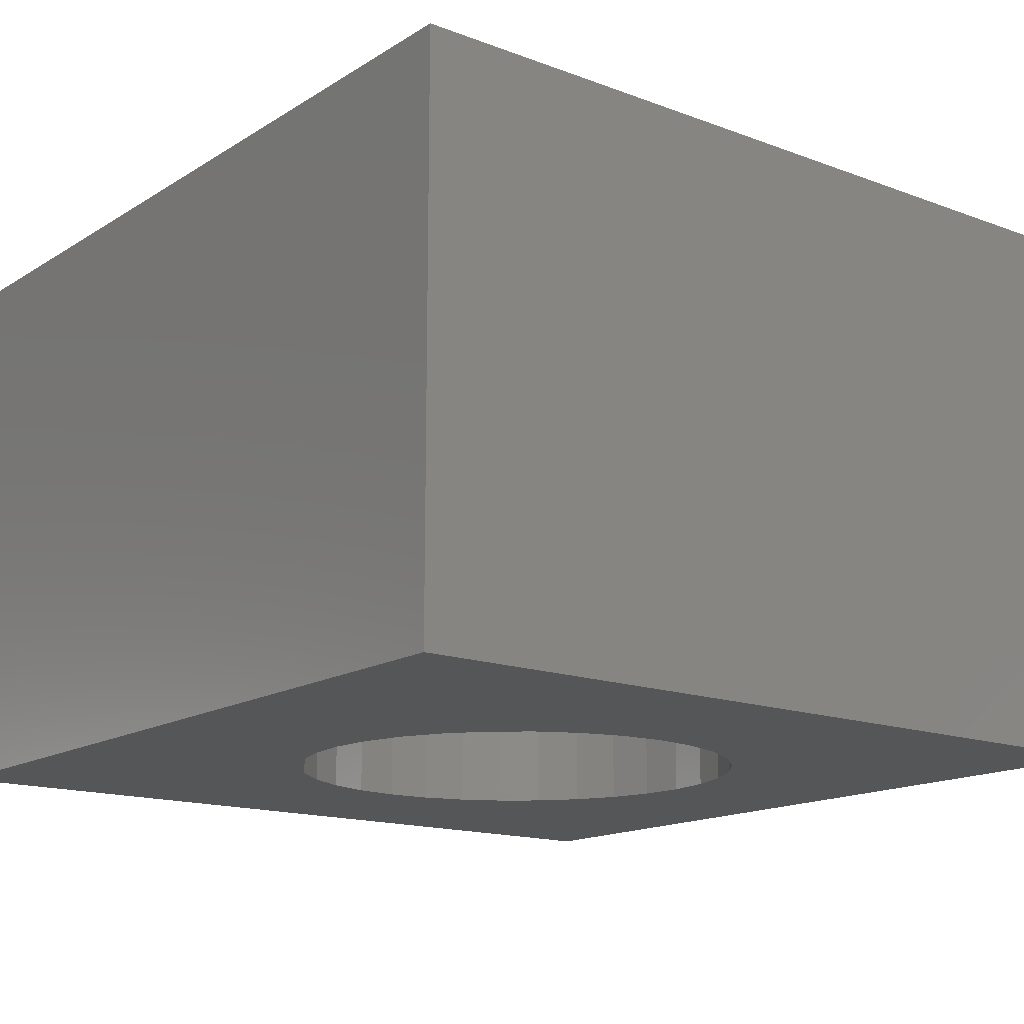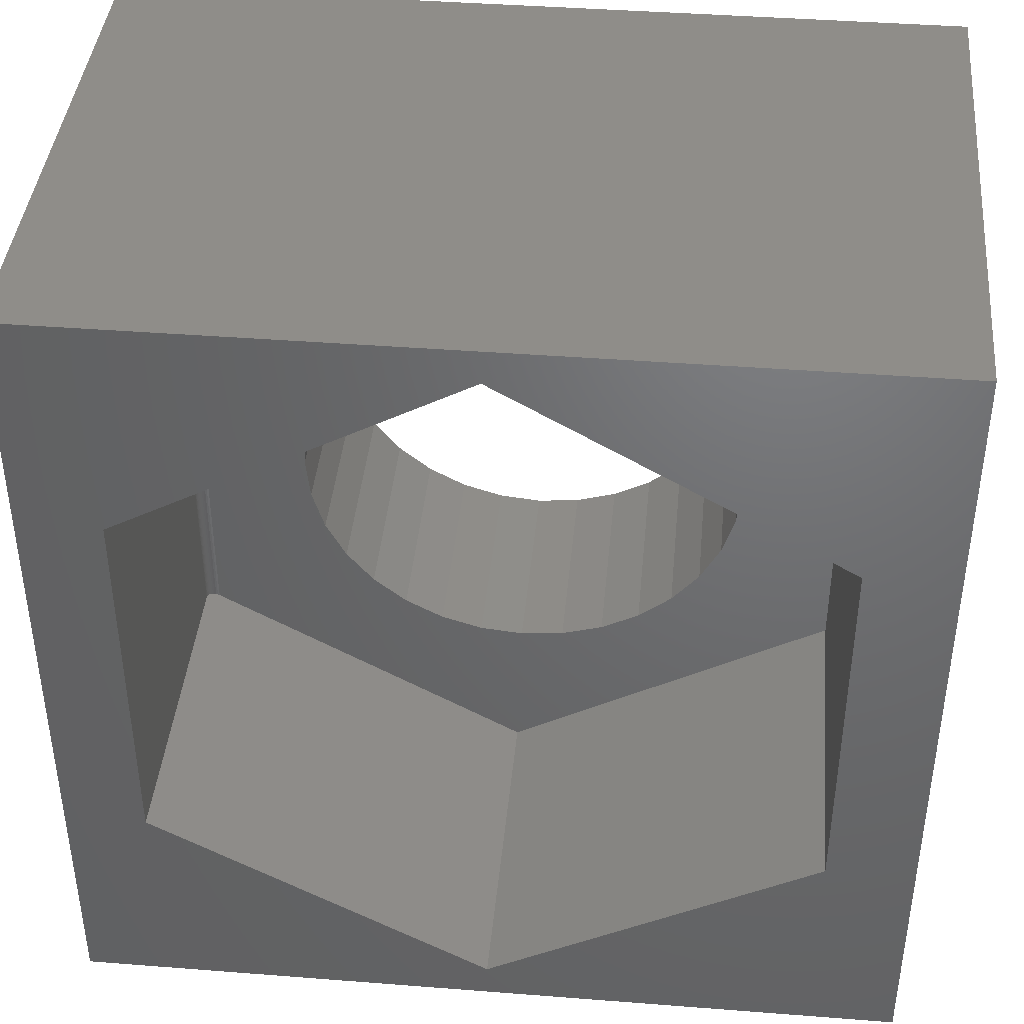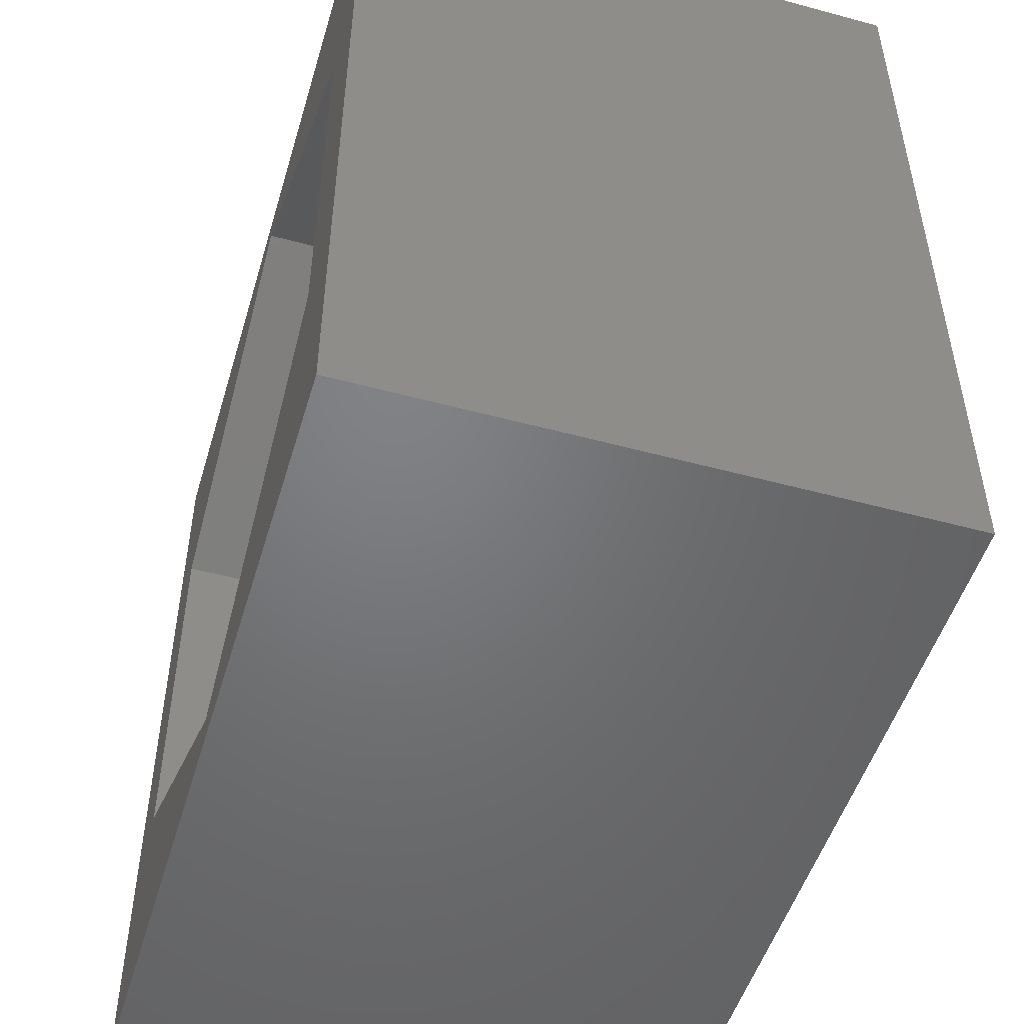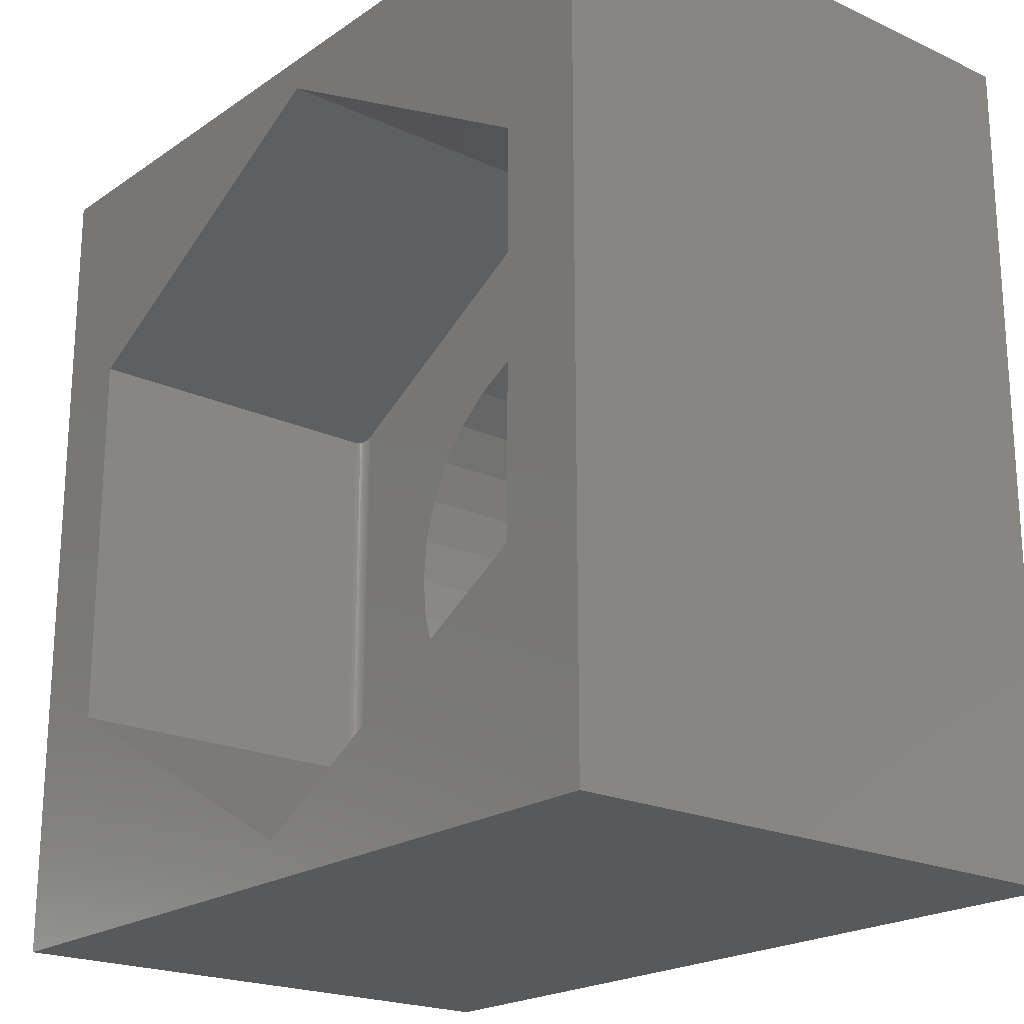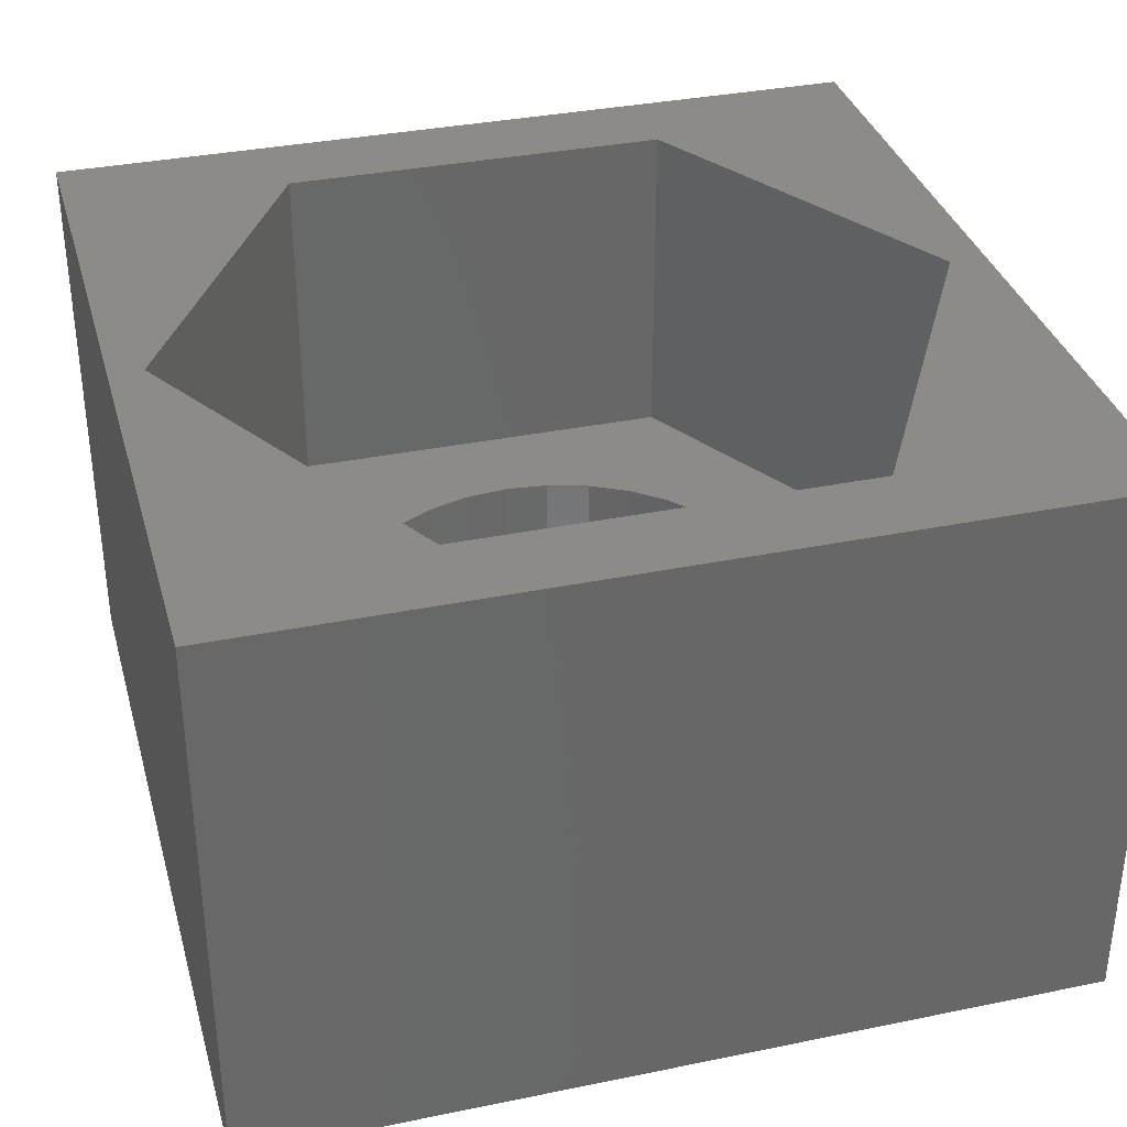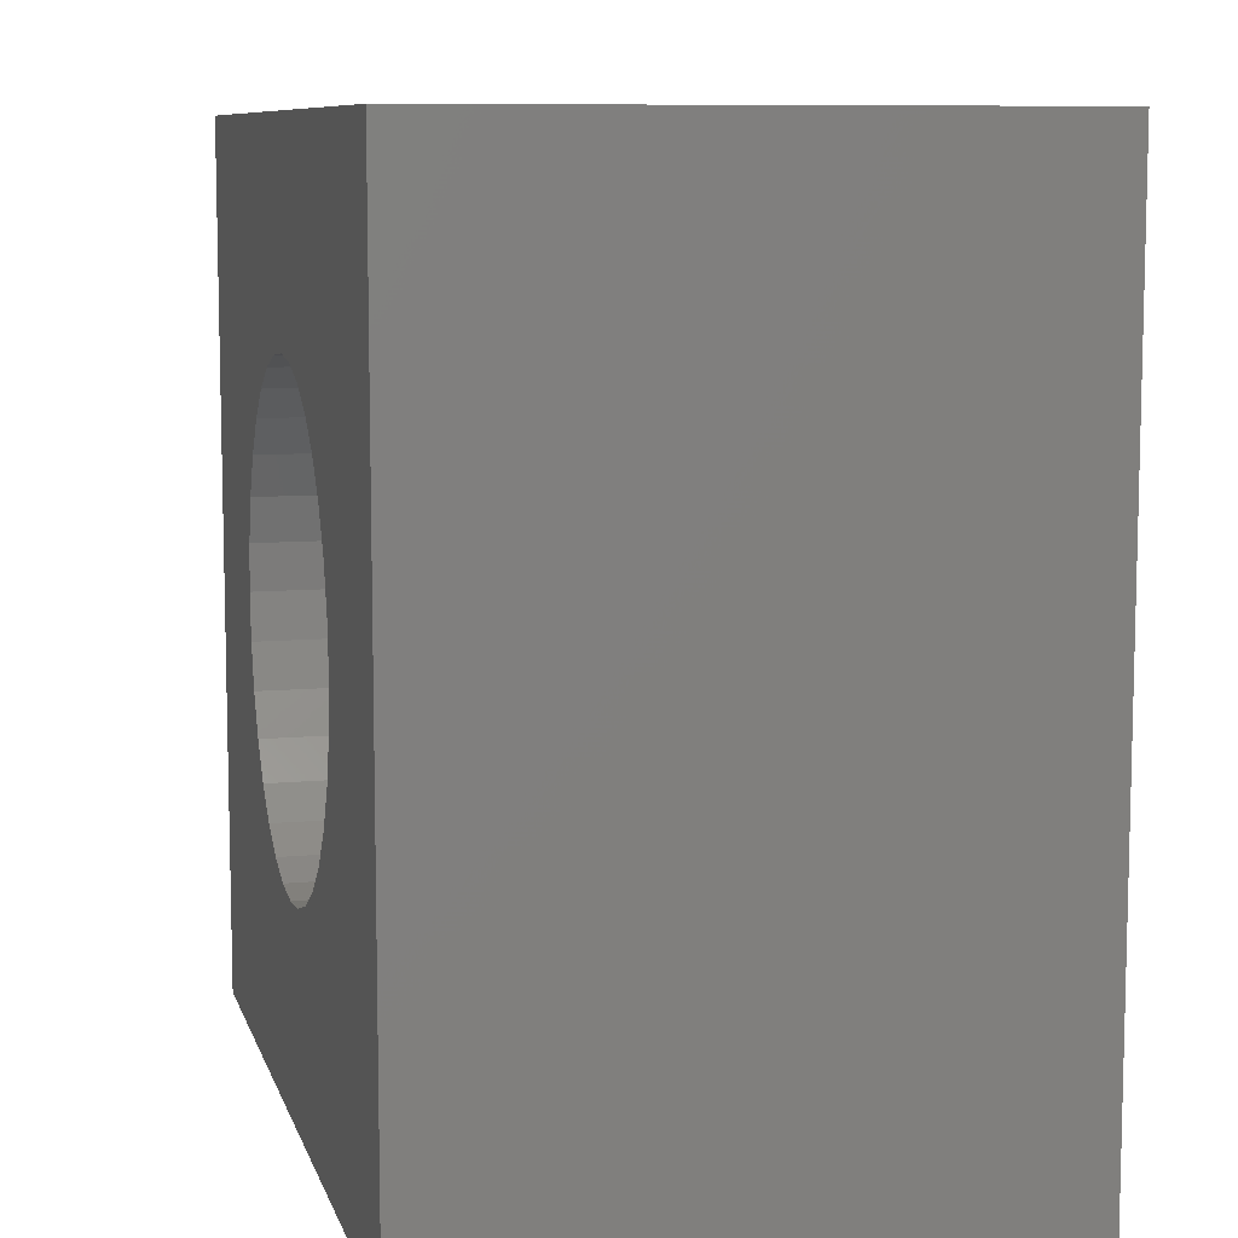
<metadata>
{"format":"stl","ext":"stl","renderer":"f3d","projection":"perspective","resolution":1024,"background":"white","views":[{"elev":-15.4,"azim":-38.1,"up":"+Z"},{"elev":41.3,"azim":5.4,"up":"+Y"},{"elev":-50.5,"azim":73.5,"up":"+Y"},{"elev":-20.9,"azim":50.4,"up":"+Y"},{"elev":34.7,"azim":-105.3,"up":"+Z"},{"elev":8.9,"azim":-104.3,"up":"+Y"}]}
</metadata>
<code>
# stl→obj: 104 verts, 208 faces
v 0.007072 0.3039 0
v -0.05222 0.2981 0.2969
v -0.05222 0.2981 0
v -0.1092 0.2808 0.2969
v -0.1092 0.2808 0
v -0.1618 0.2527 0.2969
v -0.1618 0.2527 0
v -0.2079 0.2149 0.2969
v -0.2079 0.2149 0
v -0.2457 0.1689 0.2969
v -0.2457 0.1689 0
v -0.2737 0.1163 0.2969
v -0.2737 0.1163 0
v -0.291 0.0593 0.2969
v -0.291 0.0593 0
v -0.2969 3.722e-17 0.2969
v -0.2969 3.722e-17 0
v 0.007072 0.3039 0.2969
v 0.06637 0.2981 0
v 0.06637 0.2981 0.2969
v 0.1234 0.2808 0
v 0.1234 0.2808 0.2969
v 0.1759 0.2527 0
v 0.1759 0.2527 0.2969
v 0.222 0.2149 0
v 0.222 0.2149 0.2969
v 0.2598 0.1689 0
v 0.2598 0.1689 0.2969
v 0.2879 0.1163 0
v 0.2879 0.1163 0.2969
v 0.3052 0.0593 0
v 0.3052 0.0593 0.2969
v 0.311 0 0
v 0.311 0 0.2969
v 0.007072 -0.3039 0
v 0.06637 -0.2981 0.2969
v 0.06637 -0.2981 0
v 0.1234 -0.2808 0.2969
v 0.1234 -0.2808 0
v 0.1759 -0.2527 0.2969
v 0.1759 -0.2527 0
v 0.222 -0.2149 0.2969
v 0.222 -0.2149 0
v 0.2598 -0.1689 0.2969
v 0.2598 -0.1689 0
v 0.2879 -0.1163 0.2969
v 0.2879 -0.1163 0
v 0.3052 -0.0593 0.2969
v 0.3052 -0.0593 0
v 0.007072 -0.3039 0.2969
v -0.05222 -0.2981 0
v -0.05222 -0.2981 0.2969
v -0.1092 -0.2808 0
v -0.1092 -0.2808 0.2969
v -0.1618 -0.2527 0
v -0.1618 -0.2527 0.2969
v -0.2079 -0.2149 0
v -0.2079 -0.2149 0.2969
v -0.2457 -0.1689 0
v -0.2457 -0.1689 0.2969
v -0.2737 -0.1163 0
v -0.2737 -0.1163 0.2969
v -0.291 -0.0593 0
v -0.291 -0.0593 0.2969
v -0.5625 0.5625 0
v 0.5625 0.5625 0
v -0.5625 -0.5625 0
v 0.5625 -0.5625 0
v 0.0008224 0.5177 0.2969
v -0.4375 0.2711 0.2969
v 0.4453 0.2623 0.2969
v 0.4453 -0.2578 0.2969
v 0.0008224 -0.5132 0.2969
v -0.4375 -0.2666 0.2969
v -0.4531 0.2623 0.3125
v -0.4531 0.2623 0.75
v -0.4531 -0.2578 0.3125
v -0.4531 -0.2578 0.75
v 0.0008224 0.5177 0.75
v -0.4514 0.2633 0.3054
v -0.4501 0.264 0.3033
v -0.4486 0.2649 0.3015
v -0.4467 0.266 0.2999
v -0.4446 0.2671 0.2986
v -0.4424 0.2684 0.2976
v -0.44 0.2697 0.2971
v -0.4529 0.2624 0.3101
v -0.4524 0.2628 0.3077
v -0.4446 -0.2626 0.2986
v -0.4467 -0.2614 0.2999
v -0.4529 -0.2579 0.3101
v 0.0008224 -0.5132 0.75
v -0.44 -0.2652 0.2971
v -0.4424 -0.2639 0.2976
v -0.4486 -0.2604 0.3015
v -0.4501 -0.2595 0.3033
v -0.4514 -0.2588 0.3054
v -0.4524 -0.2582 0.3077
v 0.5625 -0.5625 0.75
v -0.5625 -0.5625 0.75
v 0.4453 -0.2578 0.75
v 0.5625 0.5625 0.75
v -0.5625 0.5625 0.75
v 0.4453 0.2623 0.75
f 1 2 3
f 3 2 4
f 3 4 5
f 5 4 6
f 5 6 7
f 7 6 8
f 7 8 9
f 9 8 10
f 9 10 11
f 11 10 12
f 11 12 13
f 13 12 14
f 13 14 15
f 15 14 16
f 15 16 17
f 2 1 18
f 18 1 19
f 18 19 20
f 20 19 21
f 20 21 22
f 22 21 23
f 22 23 24
f 24 23 25
f 24 25 26
f 26 25 27
f 26 27 28
f 28 27 29
f 28 29 30
f 30 29 31
f 30 31 32
f 32 31 33
f 32 33 34
f 35 36 37
f 37 36 38
f 37 38 39
f 39 38 40
f 39 40 41
f 41 40 42
f 41 42 43
f 43 42 44
f 43 44 45
f 45 44 46
f 45 46 47
f 47 46 48
f 47 48 49
f 49 48 34
f 49 34 33
f 36 35 50
f 50 35 51
f 50 51 52
f 52 51 53
f 52 53 54
f 54 53 55
f 54 55 56
f 56 55 57
f 56 57 58
f 58 57 59
f 58 59 60
f 60 59 61
f 60 61 62
f 62 61 63
f 62 63 64
f 64 63 17
f 64 17 16
f 65 66 1
f 65 1 3
f 65 3 5
f 65 5 7
f 65 7 9
f 65 9 11
f 65 11 13
f 65 13 15
f 65 15 67
f 67 15 17
f 67 17 63
f 67 63 61
f 67 61 59
f 67 59 57
f 67 57 55
f 67 55 53
f 67 53 51
f 67 51 35
f 67 35 68
f 68 35 37
f 68 37 39
f 68 39 41
f 68 41 43
f 68 43 45
f 68 45 47
f 68 47 49
f 68 49 33
f 68 33 31
f 66 68 31
f 66 31 29
f 66 29 27
f 66 27 25
f 66 25 23
f 66 23 21
f 66 21 19
f 66 19 1
f 69 70 2
f 69 2 18
f 69 18 20
f 71 69 20
f 71 20 22
f 71 22 24
f 71 24 26
f 71 26 28
f 71 28 30
f 71 30 32
f 71 32 72
f 73 72 38
f 73 38 36
f 73 36 50
f 73 50 52
f 73 52 54
f 73 54 74
f 74 54 56
f 74 56 58
f 74 58 60
f 74 60 62
f 74 62 64
f 74 64 16
f 74 16 14
f 70 74 14
f 70 14 12
f 70 12 10
f 70 10 8
f 70 8 6
f 70 6 4
f 70 4 2
f 72 32 34
f 72 34 48
f 72 48 46
f 72 46 44
f 72 44 42
f 72 42 40
f 72 40 38
f 75 76 77
f 77 76 78
f 70 69 79
f 76 80 81
f 76 81 82
f 76 82 83
f 76 83 84
f 76 84 85
f 76 85 86
f 76 86 70
f 76 70 79
f 80 76 75
f 80 75 87
f 80 87 88
f 77 78 89
f 77 89 90
f 77 90 91
f 92 73 74
f 92 74 93
f 92 93 94
f 92 94 89
f 92 89 78
f 91 90 95
f 91 95 96
f 91 96 97
f 91 97 98
f 86 93 70
f 93 74 70
f 94 93 86
f 85 94 86
f 89 94 85
f 84 89 85
f 90 89 84
f 83 90 84
f 95 90 83
f 83 82 95
f 95 82 81
f 95 81 96
f 96 81 80
f 96 80 97
f 97 80 88
f 97 88 98
f 98 88 87
f 98 87 91
f 91 87 75
f 91 75 77
f 99 92 100
f 99 101 92
f 78 100 92
f 102 103 79
f 102 79 104
f 102 104 101
f 102 101 99
f 100 78 103
f 103 78 76
f 103 76 79
f 71 104 69
f 69 104 79
f 72 101 71
f 71 101 104
f 73 92 72
f 72 92 101
f 103 65 100
f 100 65 67
f 102 66 103
f 103 66 65
f 99 68 102
f 102 68 66
f 100 67 99
f 99 67 68

</code>
